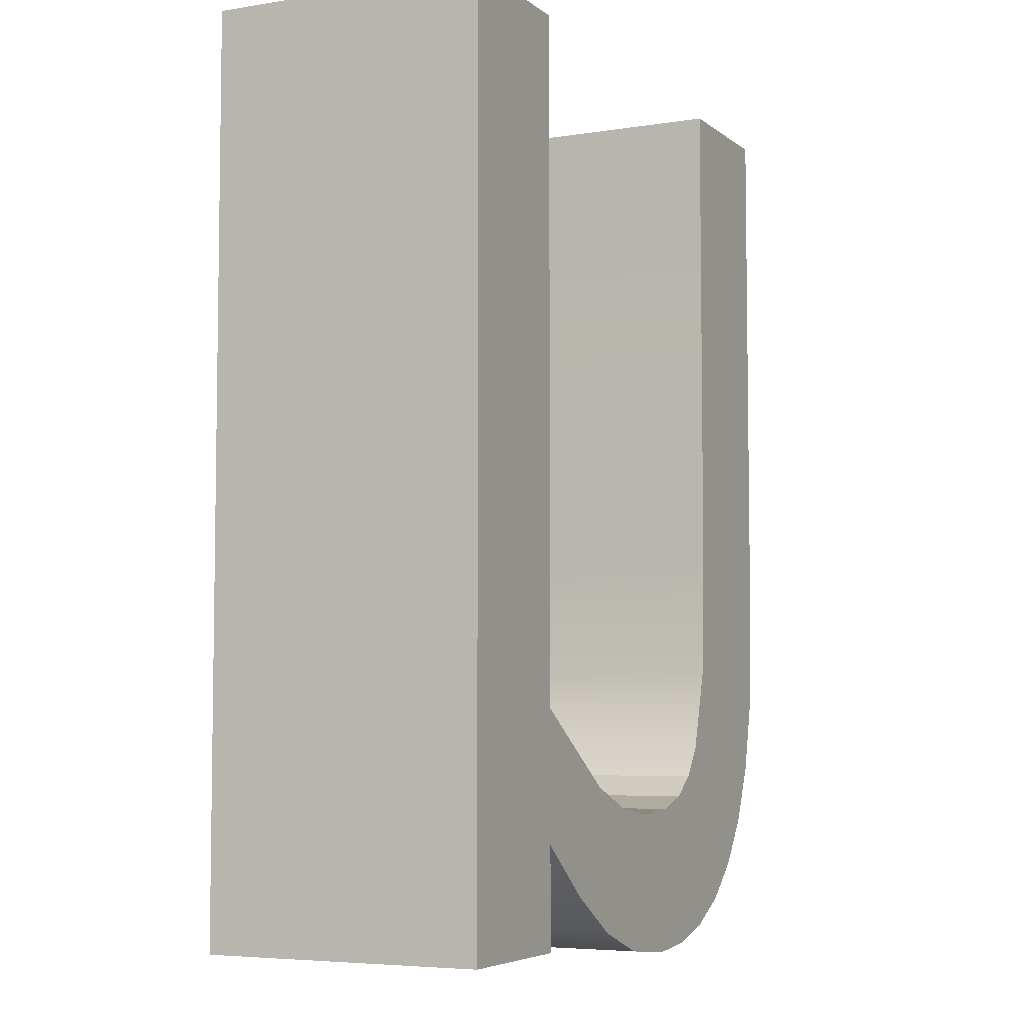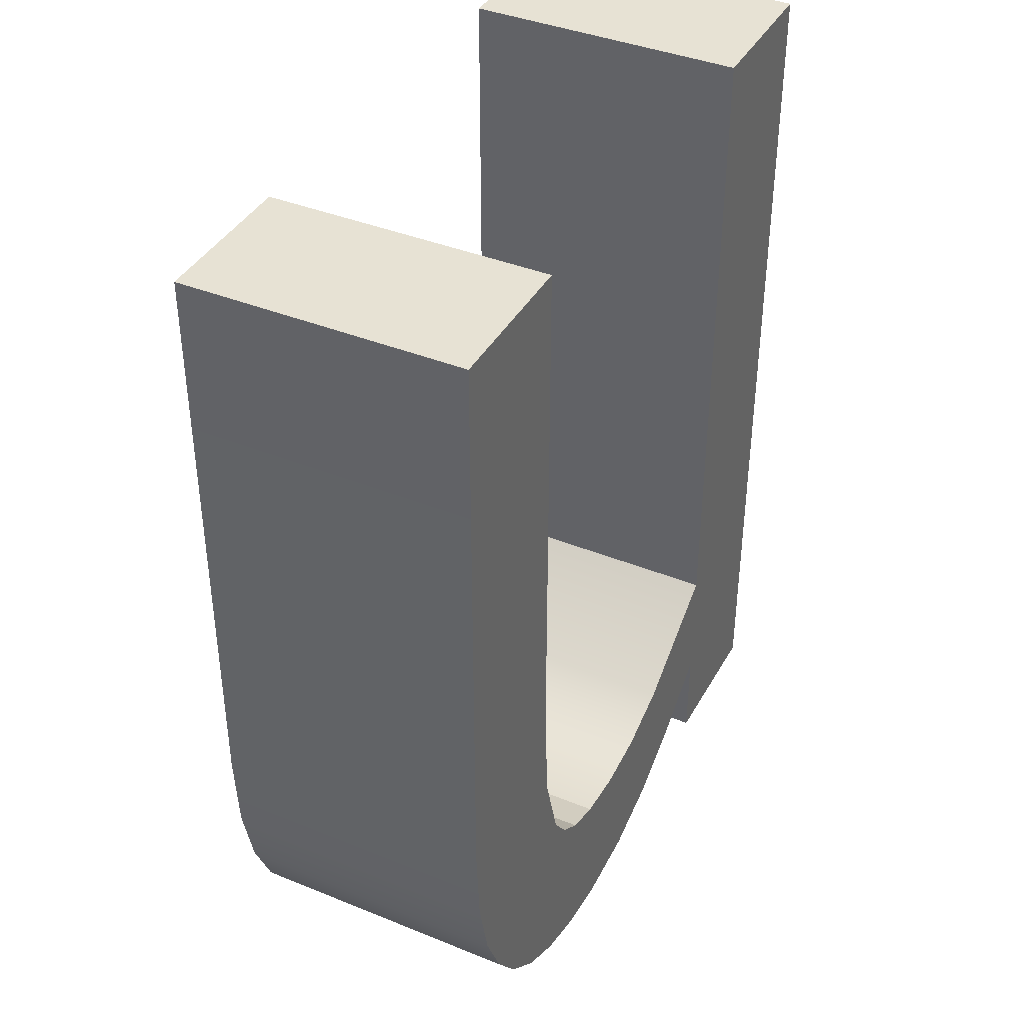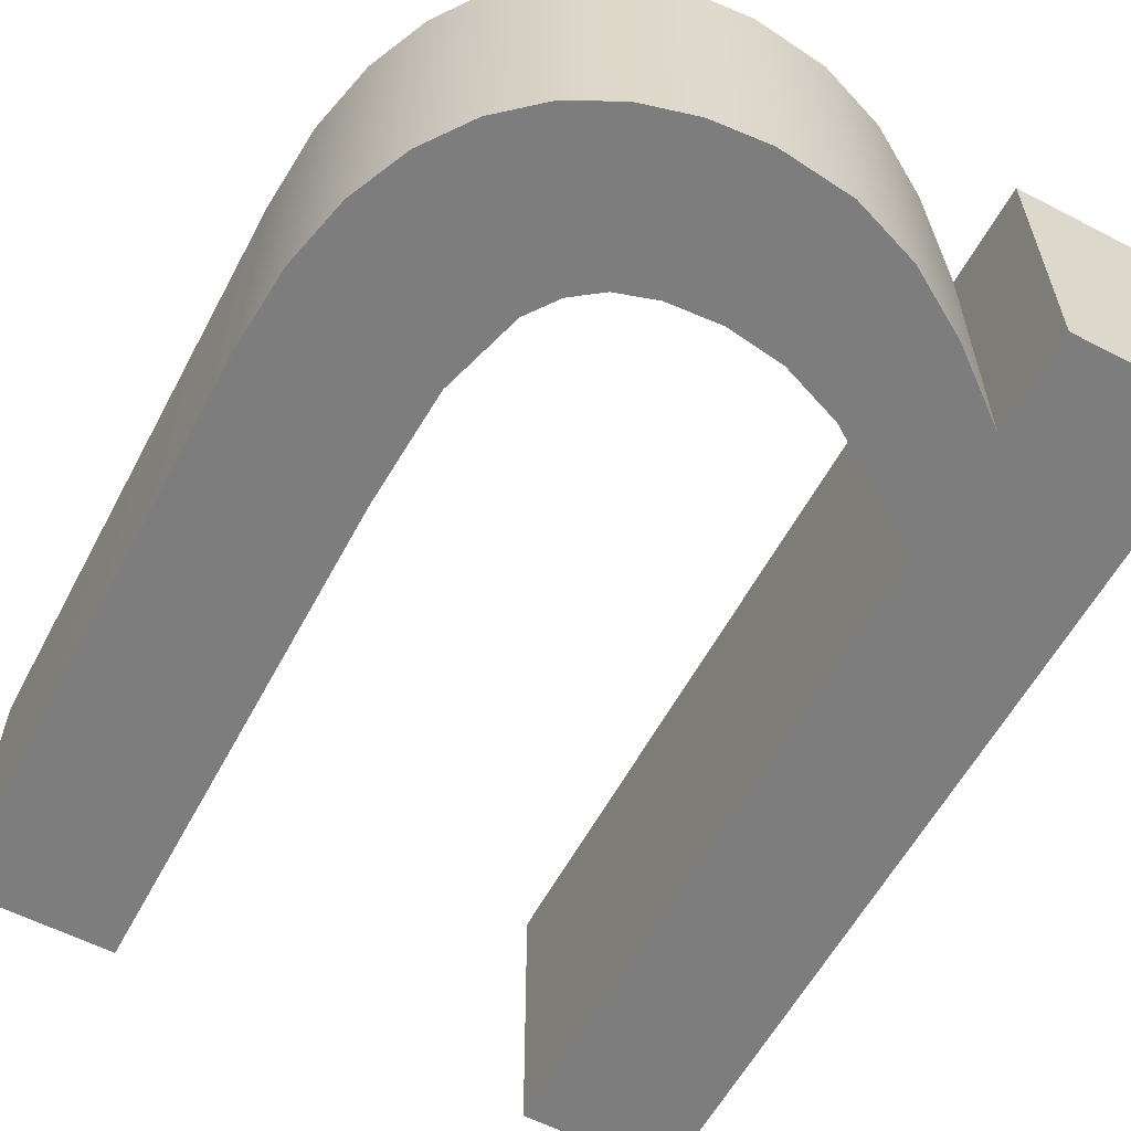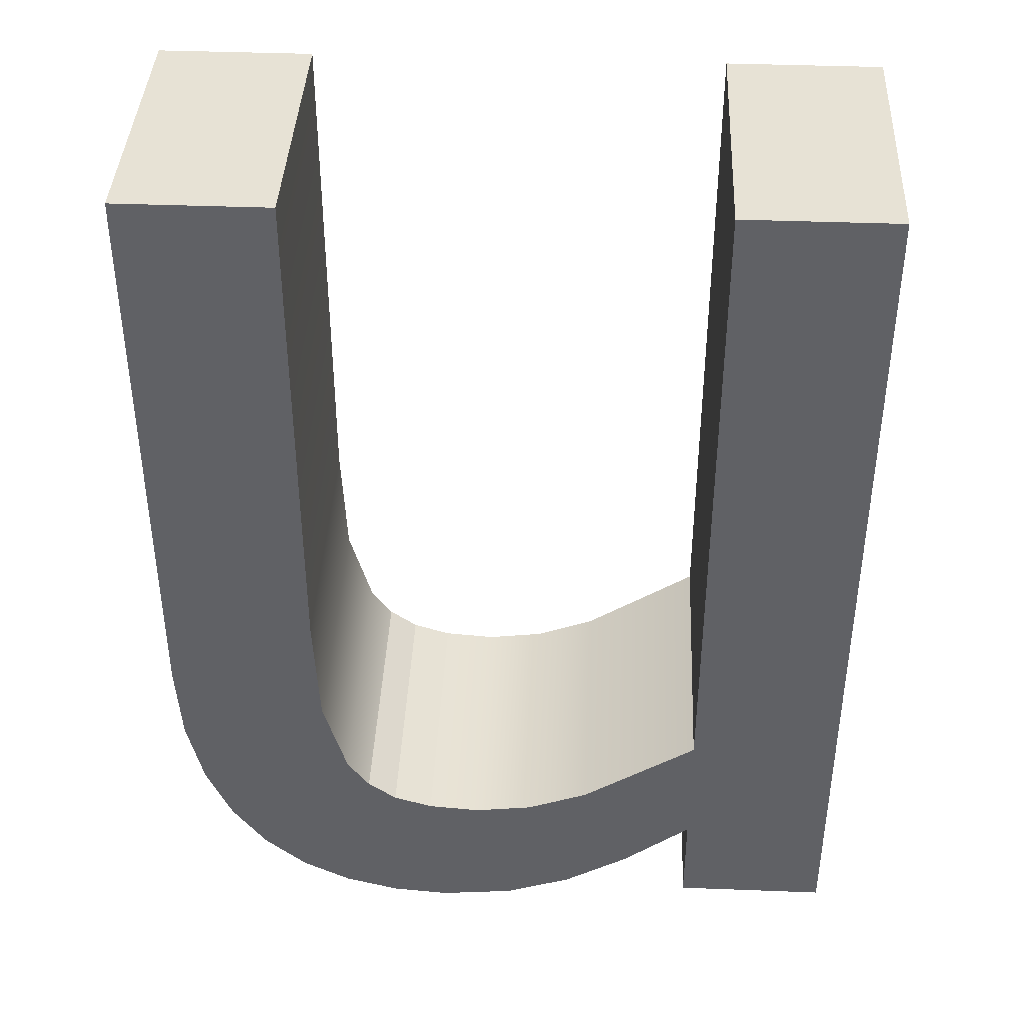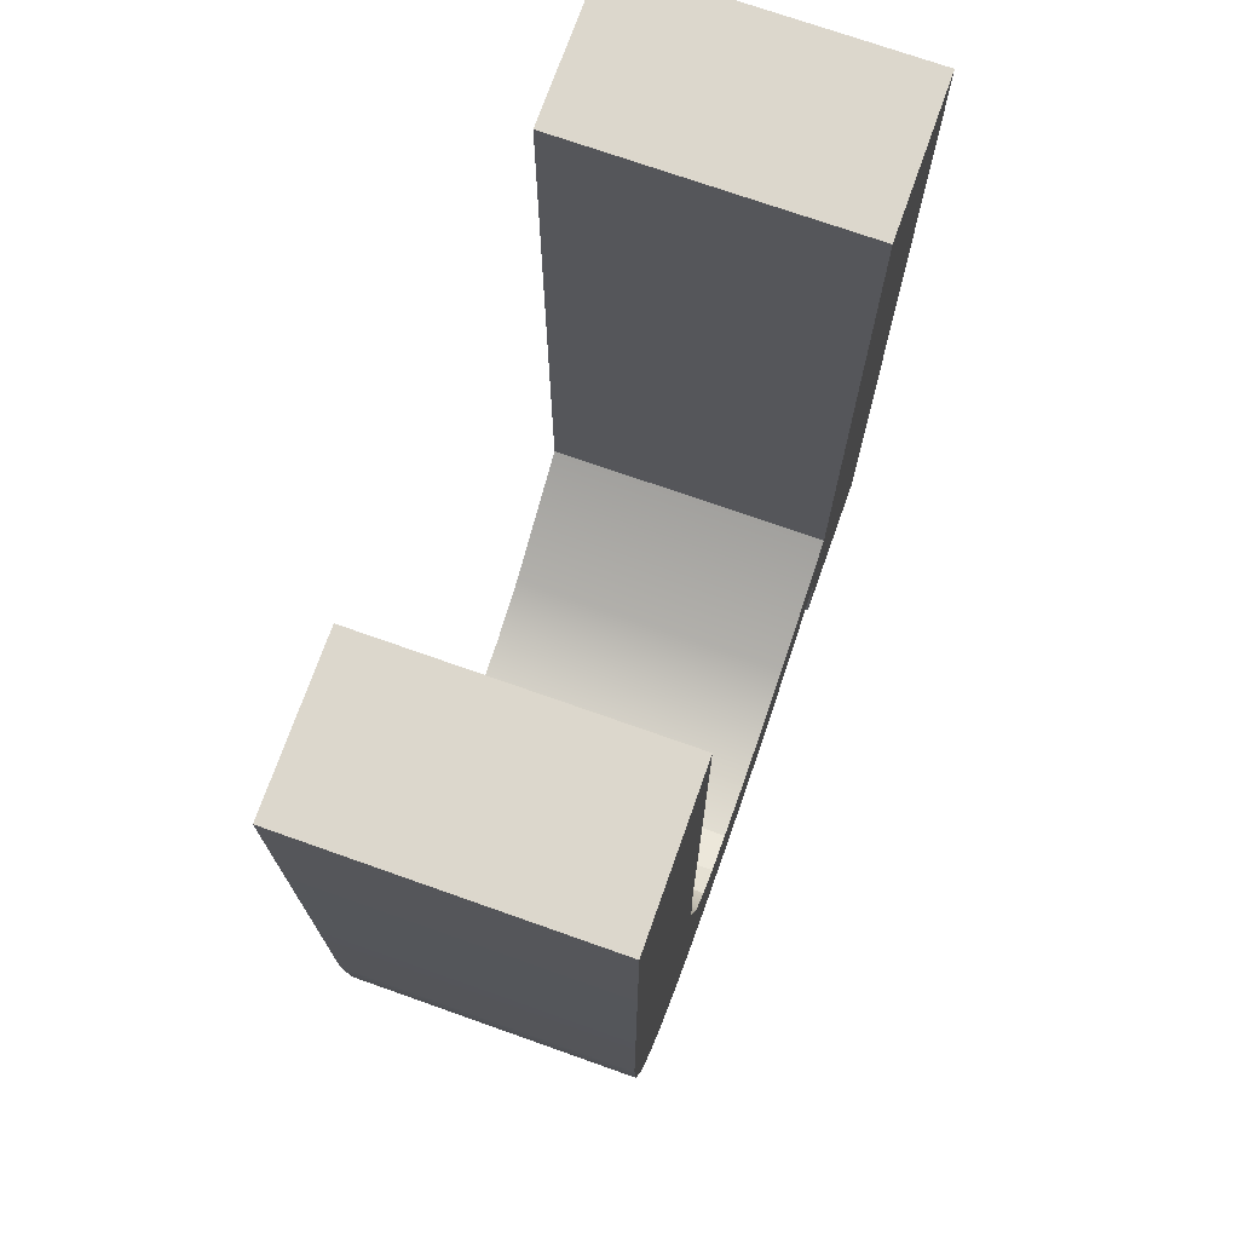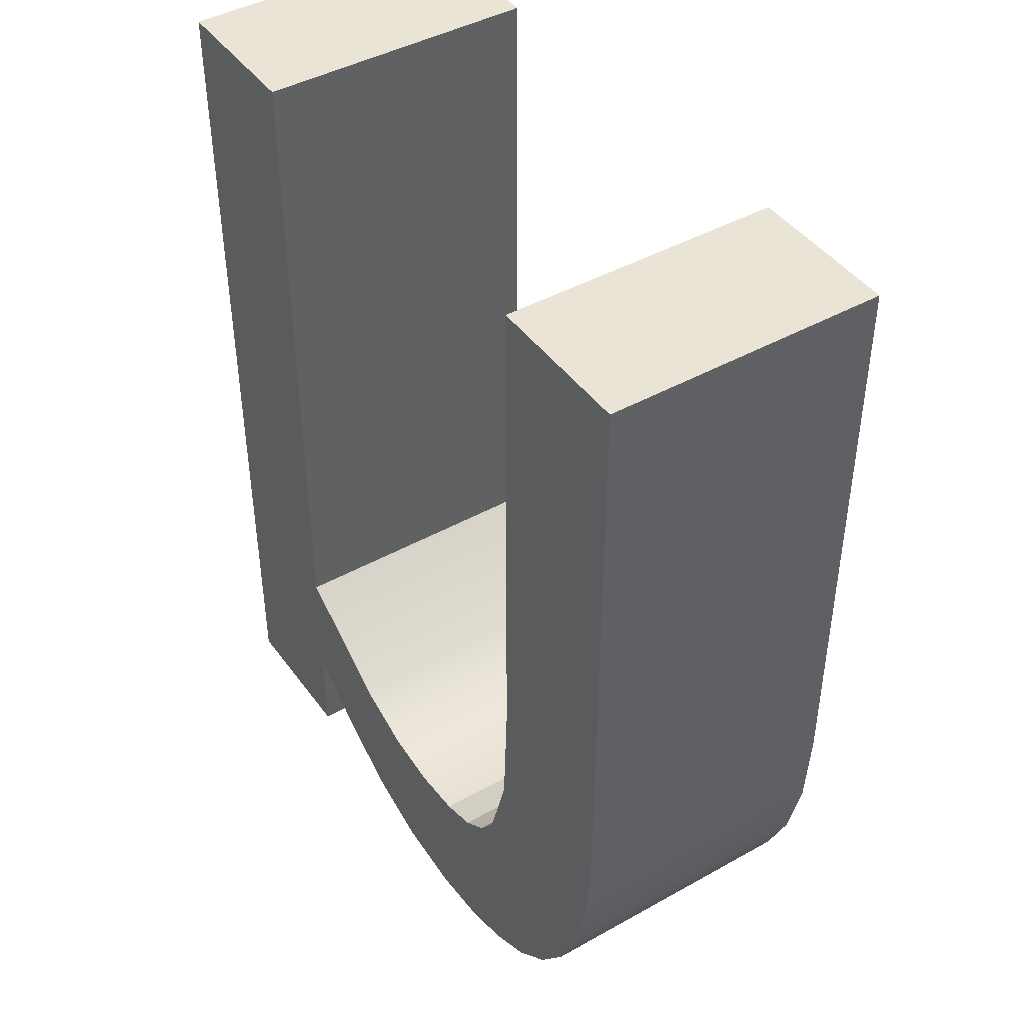
<metadata>
{"format":"obj","ext":"obj","renderer":"f3d","projection":"perspective","resolution":1024,"background":"white","views":[{"elev":-5.5,"azim":116.1,"up":"+Y"},{"elev":39.8,"azim":-63.3,"up":"+Y"},{"elev":-59.1,"azim":-28.0,"up":"+Z"},{"elev":40.4,"azim":2.7,"up":"+Y"},{"elev":73.0,"azim":-70.5,"up":"+Y"},{"elev":43.7,"azim":-123.3,"up":"+Y"}]}
</metadata>
<code>
o #ID60
v 0.08167 0.5386 0.4215
v 0.07967 0.5297 0.4215
v 0.07967 0.5386 0.4215
v 0.07967 0.528 0.4215
v 0.07967 0.5267 0.4215
v 0.08167 0.5267 0.4215
v 0.07432 0.5386 0.4215
v 0.07232 0.5308 0.4215
v 0.07232 0.5386 0.4215
v 0.07239 0.5297 0.4215
v 0.0726 0.5288 0.4215
v 0.07294 0.528 0.4215
v 0.0734 0.5274 0.4215
v 0.07395 0.5269 0.4215
v 0.07432 0.5318 0.4215
v 0.07439 0.5302 0.4215
v 0.07459 0.5266 0.4215
v 0.07471 0.5291 0.4215
v 0.0753 0.5264 0.4215
v 0.075 0.5287 0.4215
v 0.07537 0.5285 0.4215
v 0.07606 0.5263 0.4215
v 0.07588 0.5283 0.4215
v 0.07658 0.5282 0.4215
v 0.07703 0.5264 0.4215
v 0.07734 0.5284 0.4215
v 0.07791 0.5268 0.4215
v 0.07815 0.5287 0.4215
v 0.07877 0.5273 0.4215
v 0.08167 0.5267 0.4252
v 0.07967 0.5267 0.4215
v 0.08167 0.5267 0.4215
v 0.07967 0.5267 0.4252
v 0.07967 0.528 0.4252
v 0.07967 0.5267 0.4215
v 0.07967 0.5267 0.4252
v 0.07967 0.528 0.4215
v 0.07967 0.528 0.4252
v 0.07877 0.5273 0.4215
v 0.07967 0.528 0.4215
v 0.07877 0.5273 0.4252
v 0.07791 0.5268 0.4215
v 0.07791 0.5268 0.4252
v 0.07703 0.5264 0.4215
v 0.07703 0.5264 0.4252
v 0.07606 0.5263 0.4215
v 0.07606 0.5263 0.4252
v 0.0753 0.5264 0.4215
v 0.0753 0.5264 0.4252
v 0.07459 0.5266 0.4215
v 0.07459 0.5266 0.4252
v 0.07395 0.5269 0.4215
v 0.07395 0.5269 0.4252
v 0.0734 0.5274 0.4215
v 0.0734 0.5274 0.4252
v 0.07294 0.528 0.4252
v 0.07294 0.528 0.4215
v 0.0726 0.5288 0.4252
v 0.0726 0.5288 0.4215
v 0.07239 0.5297 0.4252
v 0.07239 0.5297 0.4215
v 0.07232 0.5308 0.4252
v 0.07232 0.5308 0.4215
v 0.07232 0.5386 0.4252
v 0.07232 0.5386 0.4215
v 0.07232 0.5386 0.4252
v 0.07432 0.5386 0.4215
v 0.07232 0.5386 0.4215
v 0.07432 0.5386 0.4252
v 0.07432 0.5386 0.4215
v 0.07432 0.5318 0.4252
v 0.07432 0.5318 0.4215
v 0.07432 0.5386 0.4252
v 0.07439 0.5302 0.4252
v 0.07439 0.5302 0.4215
v 0.07471 0.5291 0.4252
v 0.07471 0.5291 0.4215
v 0.075 0.5287 0.4252
v 0.075 0.5287 0.4215
v 0.075 0.5287 0.4252
v 0.07537 0.5285 0.4215
v 0.075 0.5287 0.4215
v 0.07537 0.5285 0.4252
v 0.07537 0.5285 0.4252
v 0.07588 0.5283 0.4215
v 0.07537 0.5285 0.4215
v 0.07588 0.5283 0.4252
v 0.07588 0.5283 0.4252
v 0.07658 0.5282 0.4215
v 0.07588 0.5283 0.4215
v 0.07658 0.5282 0.4252
v 0.07734 0.5284 0.4215
v 0.07734 0.5284 0.4252
v 0.07815 0.5287 0.4215
v 0.07815 0.5287 0.4252
v 0.07967 0.5297 0.4215
v 0.07967 0.5297 0.4252
v 0.07967 0.5386 0.4252
v 0.07967 0.5297 0.4215
v 0.07967 0.5297 0.4252
v 0.07967 0.5386 0.4215
v 0.07967 0.5386 0.4252
v 0.08167 0.5386 0.4215
v 0.07967 0.5386 0.4215
v 0.08167 0.5386 0.4252
v 0.08167 0.5386 0.4215
v 0.08167 0.5267 0.4252
v 0.08167 0.5267 0.4215
v 0.08167 0.5386 0.4252
v 0.08167 0.5267 0.4252
v 0.07967 0.528 0.4252
v 0.07967 0.5267 0.4252
v 0.07967 0.5297 0.4252
v 0.07967 0.5386 0.4252
v 0.08167 0.5386 0.4252
v 0.07395 0.5269 0.4252
v 0.07439 0.5302 0.4252
v 0.07432 0.5318 0.4252
v 0.07459 0.5266 0.4252
v 0.07471 0.5291 0.4252
v 0.0753 0.5264 0.4252
v 0.075 0.5287 0.4252
v 0.07537 0.5285 0.4252
v 0.07606 0.5263 0.4252
v 0.07588 0.5283 0.4252
v 0.07658 0.5282 0.4252
v 0.07703 0.5264 0.4252
v 0.07734 0.5284 0.4252
v 0.07791 0.5268 0.4252
v 0.07815 0.5287 0.4252
v 0.07877 0.5273 0.4252
v 0.07239 0.5297 0.4252
v 0.07232 0.5386 0.4252
v 0.07232 0.5308 0.4252
v 0.07432 0.5386 0.4252
v 0.0726 0.5288 0.4252
v 0.07294 0.528 0.4252
v 0.0734 0.5274 0.4252
f 1 2 3
f 3 2 1
f 2 1 4
f 4 1 2
f 4 1 5
f 5 1 4
f 5 1 6
f 6 1 5
f 7 8 9
f 9 8 7
f 8 7 10
f 10 7 8
f 10 7 11
f 11 7 10
f 11 7 12
f 12 7 11
f 12 7 13
f 13 7 12
f 13 7 14
f 14 7 13
f 14 7 15
f 15 7 14
f 14 15 16
f 16 15 14
f 14 16 17
f 17 16 14
f 17 16 18
f 18 16 17
f 17 18 19
f 19 18 17
f 19 18 20
f 20 18 19
f 19 20 21
f 21 20 19
f 19 21 22
f 22 21 19
f 22 21 23
f 23 21 22
f 22 23 24
f 24 23 22
f 22 24 25
f 25 24 22
f 25 24 26
f 26 24 25
f 25 26 27
f 27 26 25
f 27 26 28
f 28 26 27
f 27 28 29
f 29 28 27
f 29 28 2
f 2 28 29
f 29 2 4
f 4 2 29
f 30 31 32
f 32 31 30
f 31 30 33
f 33 30 31
f 34 35 36
f 36 35 34
f 35 34 37
f 37 34 35
f 38 39 40
f 40 39 38
f 39 38 41
f 41 38 39
f 41 42 39
f 39 42 41
f 42 41 43
f 43 41 42
f 43 44 42
f 42 44 43
f 44 43 45
f 45 43 44
f 45 46 44
f 44 46 45
f 46 45 47
f 47 45 46
f 47 48 46
f 46 48 47
f 48 47 49
f 49 47 48
f 49 50 48
f 48 50 49
f 50 49 51
f 51 49 50
f 51 52 50
f 50 52 51
f 52 51 53
f 53 51 52
f 53 54 52
f 52 54 53
f 54 53 55
f 55 53 54
f 56 54 55
f 55 54 56
f 54 56 57
f 57 56 54
f 58 57 56
f 56 57 58
f 57 58 59
f 59 58 57
f 60 59 58
f 58 59 60
f 59 60 61
f 61 60 59
f 62 61 60
f 60 61 62
f 61 62 63
f 63 62 61
f 64 63 62
f 62 63 64
f 63 64 65
f 65 64 63
f 66 67 68
f 68 67 66
f 67 66 69
f 69 66 67
f 70 71 72
f 72 71 70
f 71 70 73
f 73 70 71
f 72 74 75
f 75 74 72
f 74 72 71
f 71 72 74
f 75 76 77
f 77 76 75
f 76 75 74
f 74 75 76
f 77 78 79
f 79 78 77
f 78 77 76
f 76 77 78
f 80 81 82
f 82 81 80
f 81 80 83
f 83 80 81
f 84 85 86
f 86 85 84
f 85 84 87
f 87 84 85
f 88 89 90
f 90 89 88
f 89 88 91
f 91 88 89
f 91 92 89
f 89 92 91
f 92 91 93
f 93 91 92
f 93 94 92
f 92 94 93
f 94 93 95
f 95 93 94
f 95 96 94
f 94 96 95
f 96 95 97
f 97 95 96
f 98 99 100
f 100 99 98
f 99 98 101
f 101 98 99
f 102 103 104
f 104 103 102
f 103 102 105
f 105 102 103
f 106 107 108
f 108 107 106
f 107 106 109
f 109 106 107
f 110 111 112
f 112 111 110
f 111 110 113
f 113 110 111
f 113 110 114
f 114 110 113
f 114 110 115
f 115 110 114
f 116 117 118
f 118 117 116
f 117 116 119
f 119 116 117
f 117 119 120
f 120 119 117
f 120 119 121
f 121 119 120
f 120 121 122
f 122 121 120
f 122 121 123
f 123 121 122
f 123 121 124
f 124 121 123
f 123 124 125
f 125 124 123
f 125 124 126
f 126 124 125
f 126 124 127
f 127 124 126
f 126 127 128
f 128 127 126
f 128 127 129
f 129 127 128
f 128 129 130
f 130 129 128
f 130 129 131
f 131 129 130
f 130 131 113
f 113 131 130
f 113 131 111
f 111 131 113
f 132 133 134
f 134 133 132
f 133 132 135
f 135 132 133
f 135 132 136
f 136 132 135
f 135 136 137
f 137 136 135
f 135 137 138
f 138 137 135
f 135 138 116
f 116 138 135
f 135 116 118
f 118 116 135

</code>
